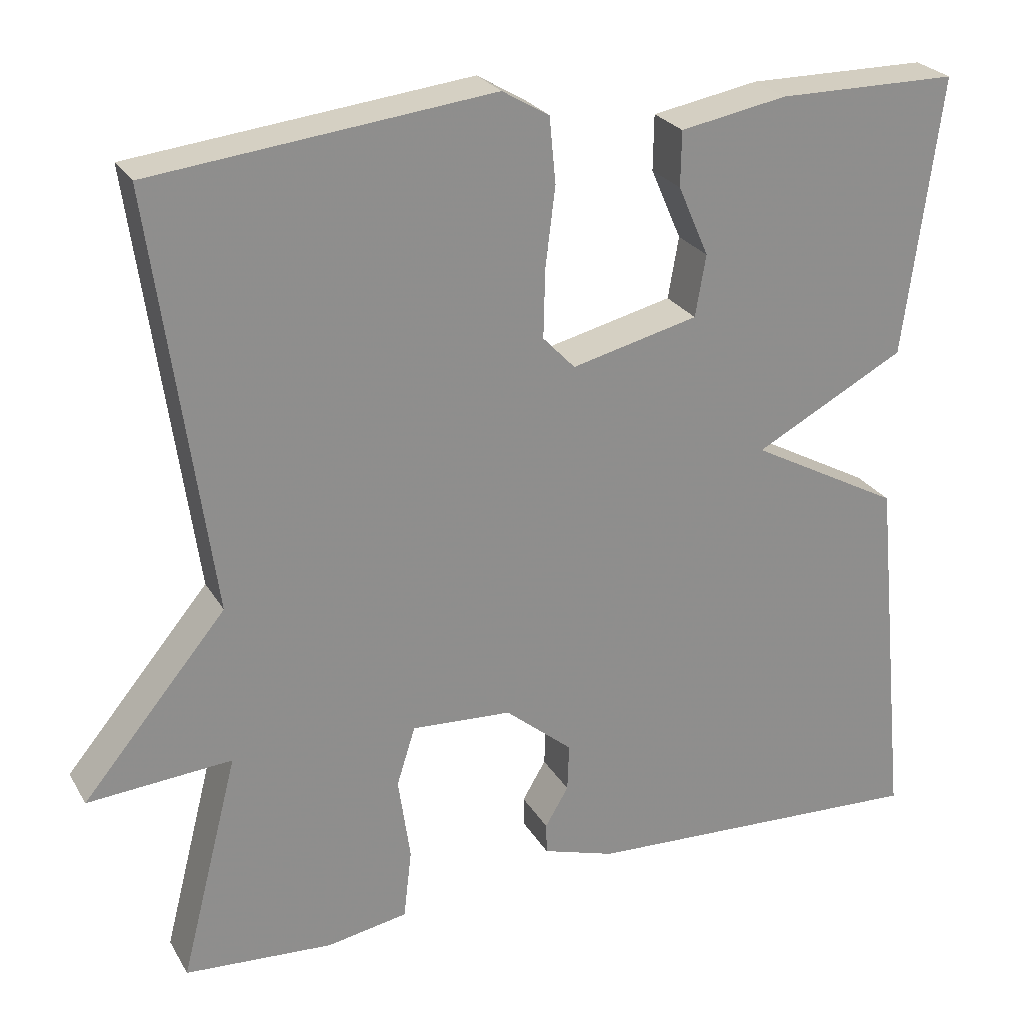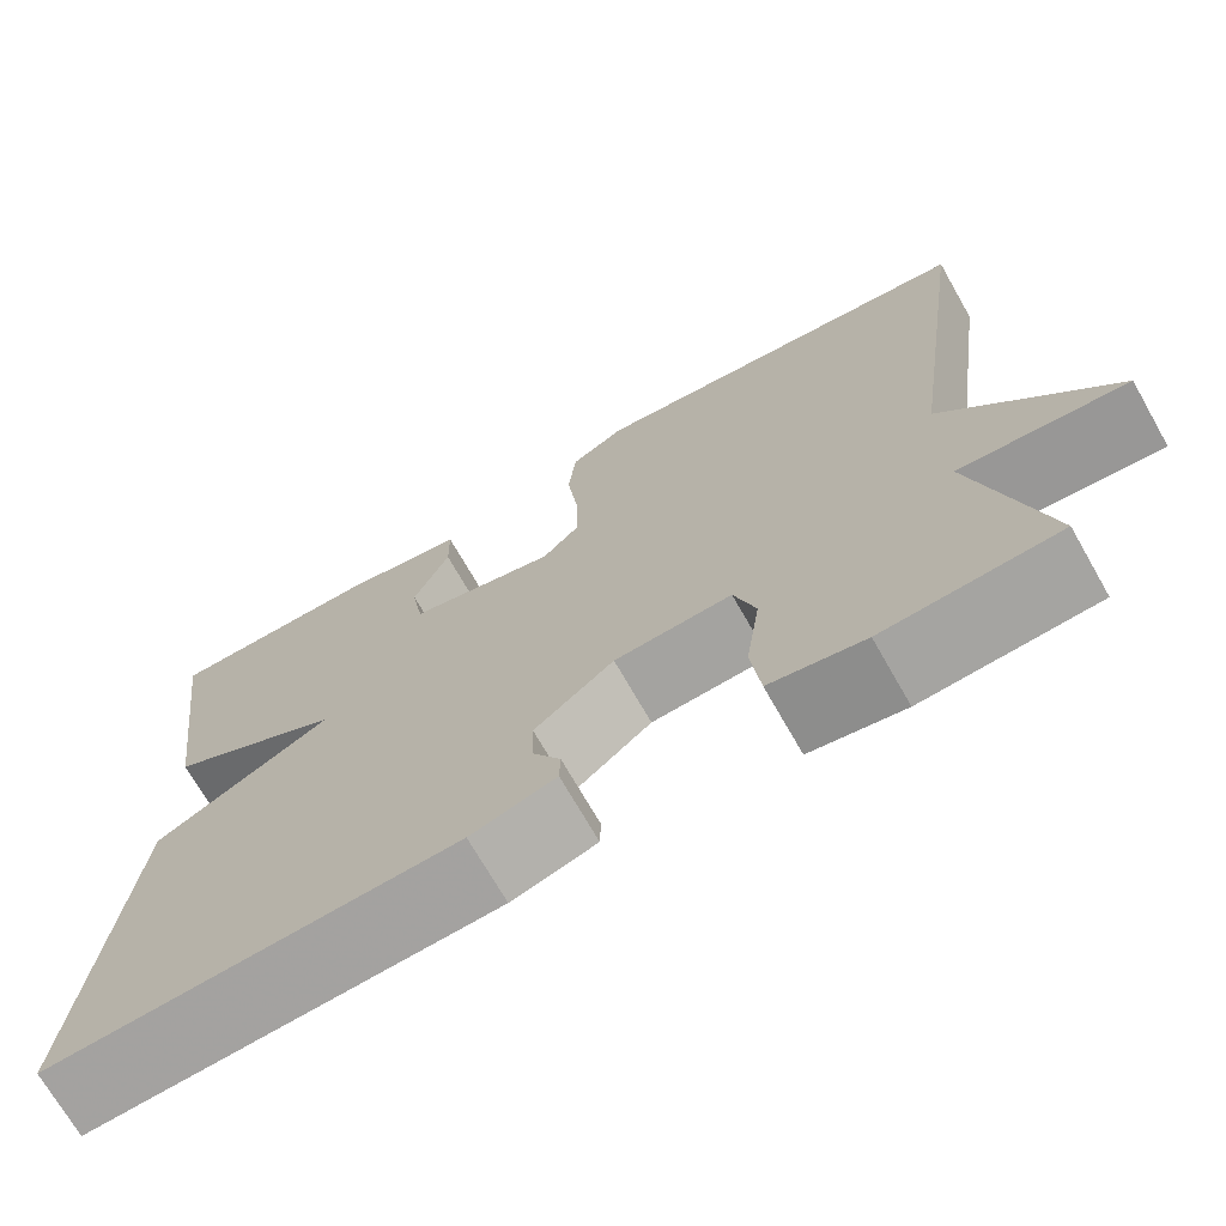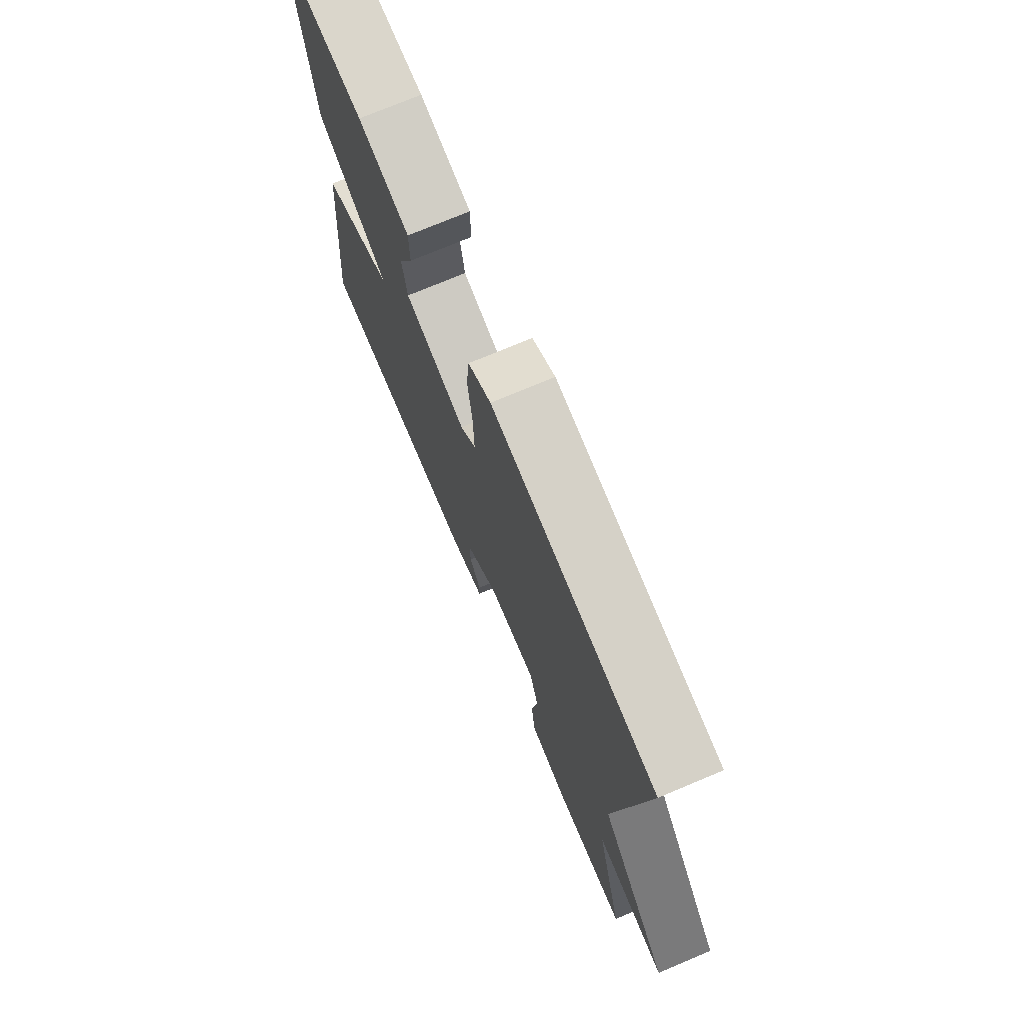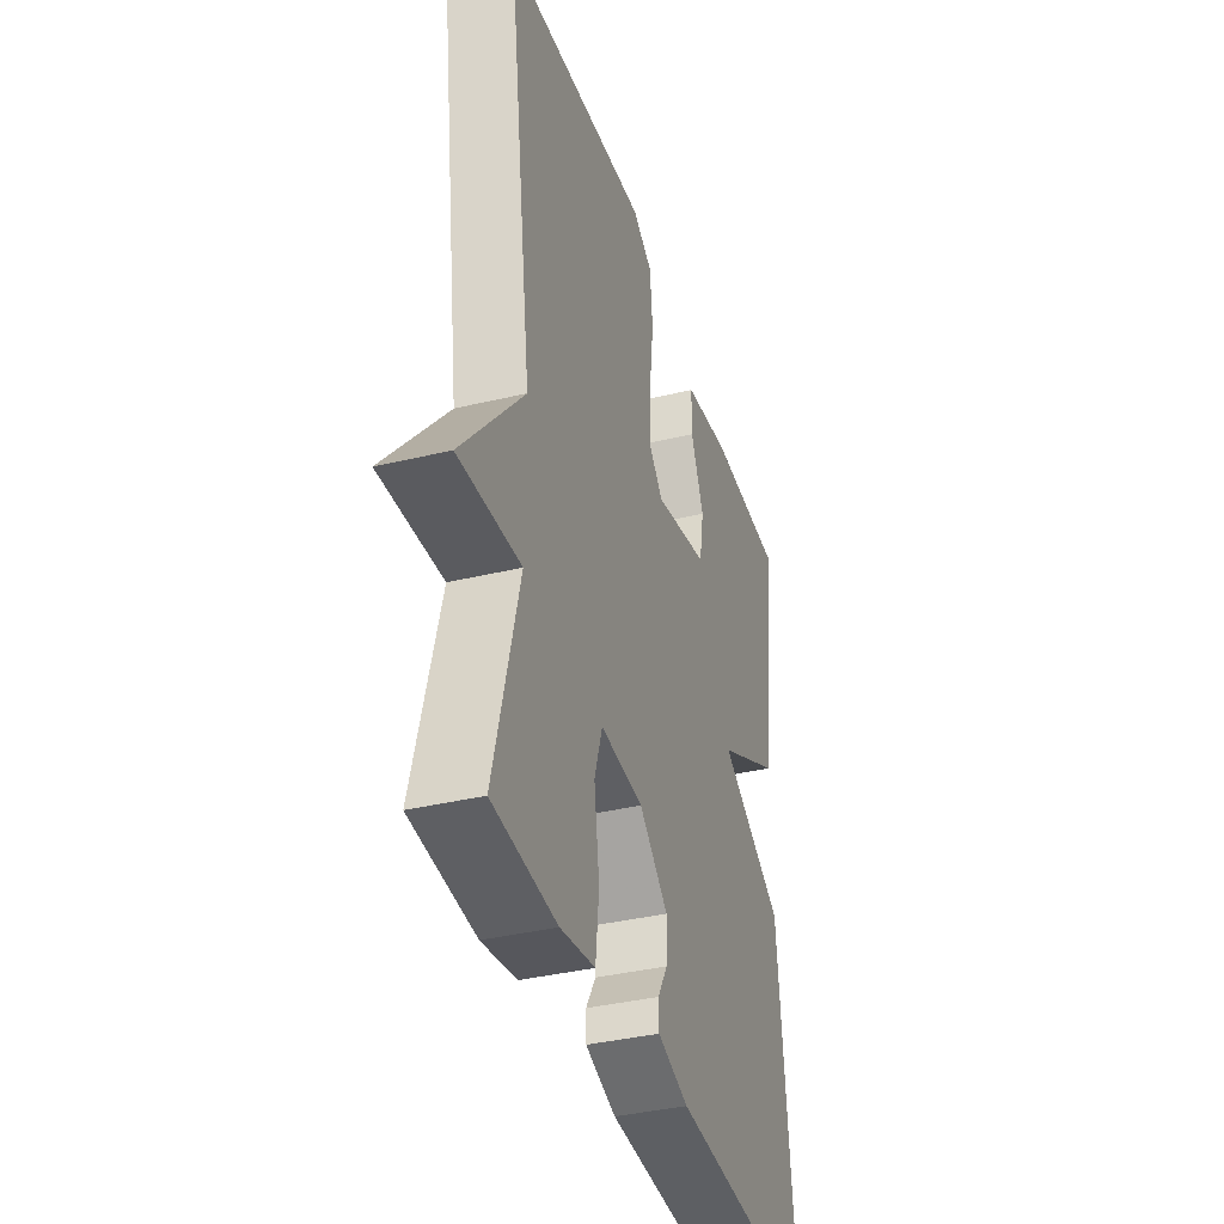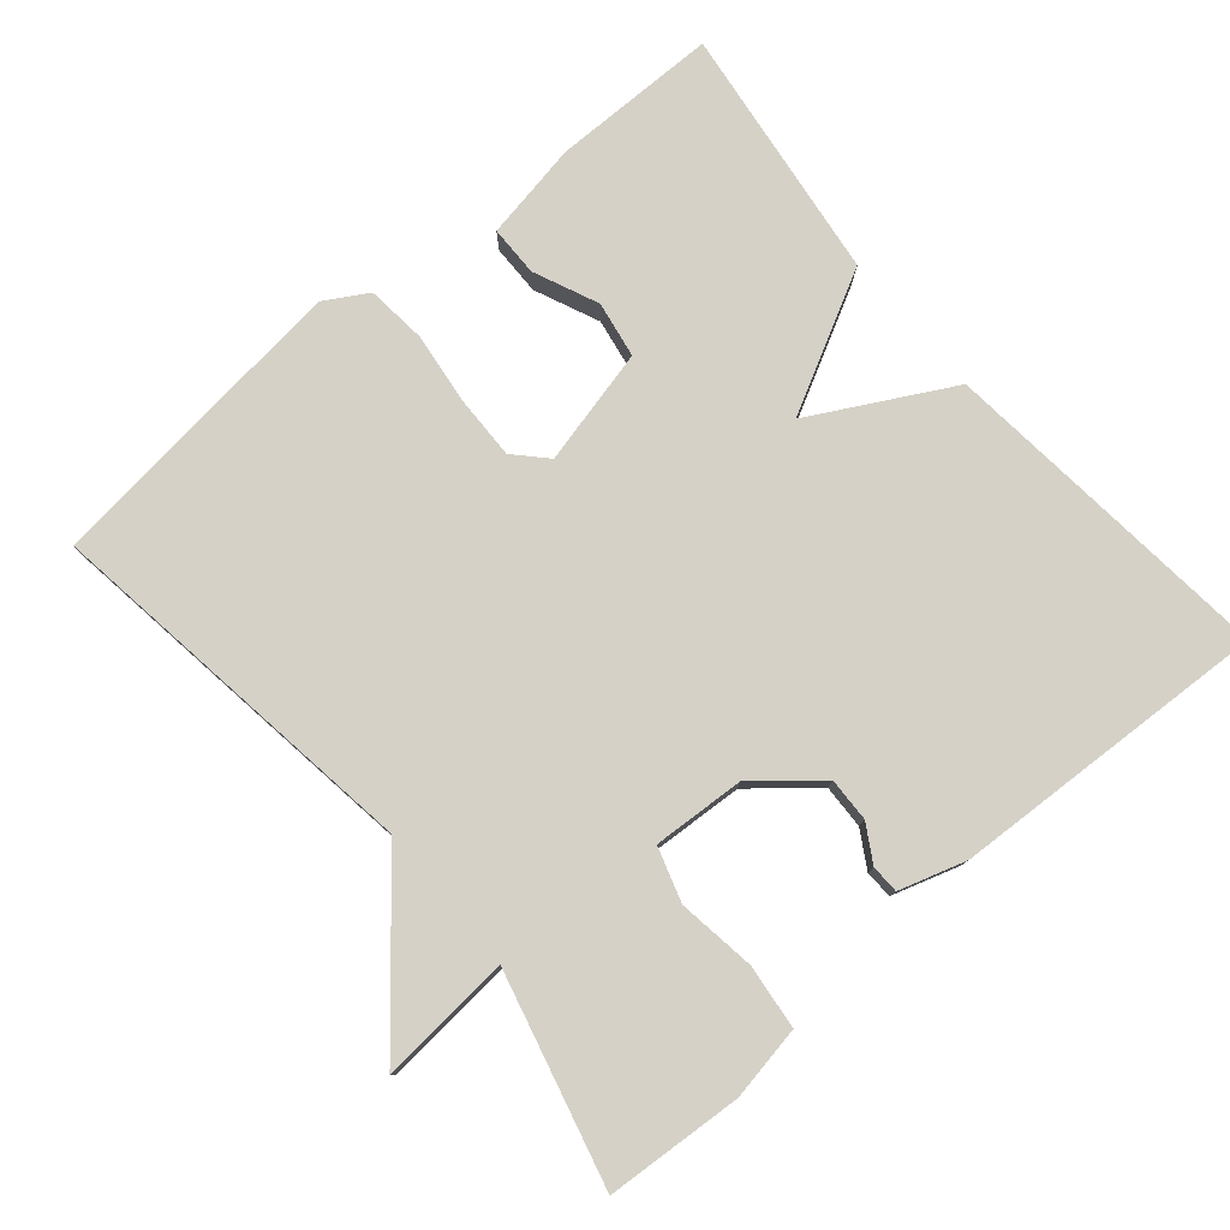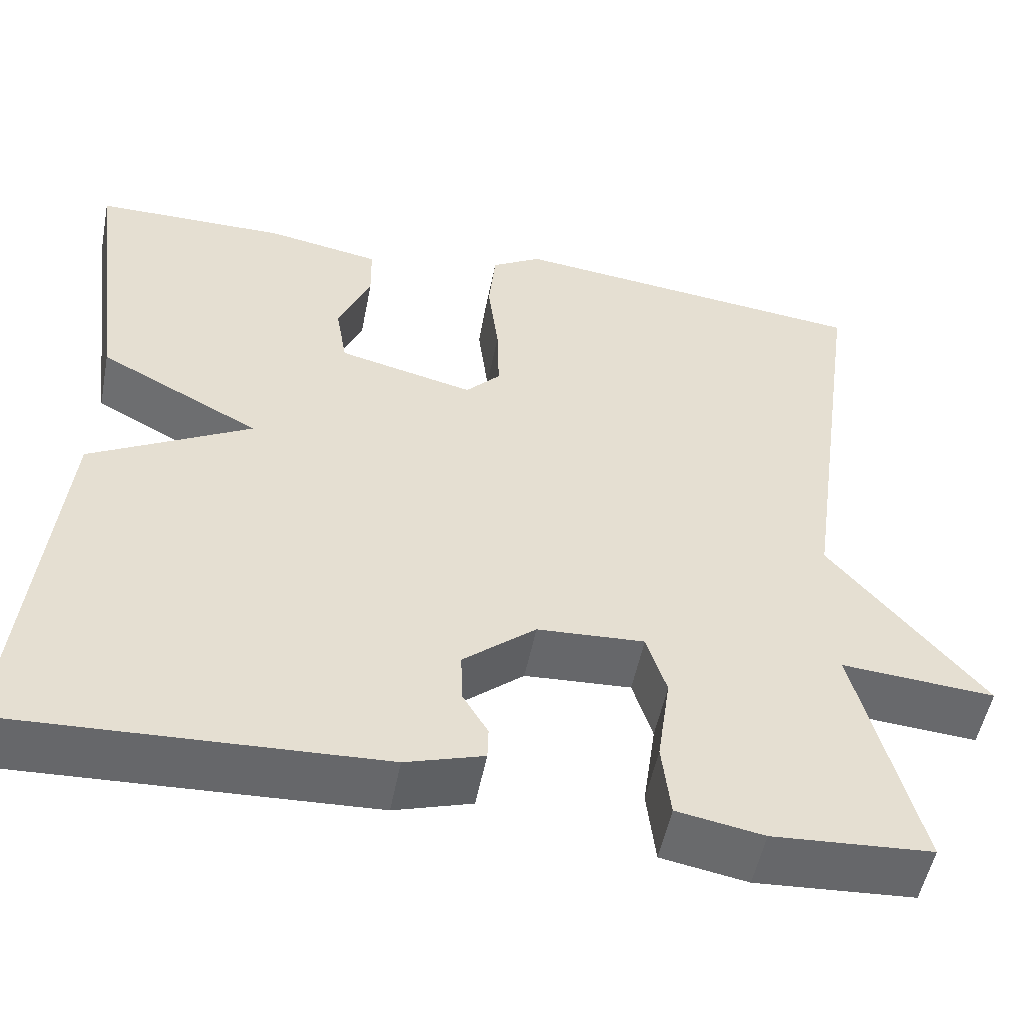
<metadata>
{"format":"obj","ext":"obj","renderer":"f3d","projection":"perspective","resolution":1024,"background":"white","views":[{"elev":25.3,"azim":156.1,"up":"+Z"},{"elev":-71.1,"azim":29.7,"up":"+Z"},{"elev":74.0,"azim":67.2,"up":"+Z"},{"elev":-37.6,"azim":107.0,"up":"+Z"},{"elev":78.7,"azim":139.7,"up":"+Y"},{"elev":-52.5,"azim":-11.1,"up":"+Z"}]}
</metadata>
<code>
v 0.5 0.07 0.5
v 0.428 0.07 -0.018
v 0.606 0.07 -0.232
v 0.428 0.07 -0.218
v 0.5 0.07 -0.5
v 0.316 0.07 -0.512
v 0.216 0.07 -0.494
v 0.206 0.07 -0.407
v 0.221 0.07 -0.302
v 0.198 0.07 -0.229
v 0.074 0.07 -0.236
v -0.01 0.07 -0.306
v -0.008 0.07 -0.365
v 0.021 0.07 -0.414
v 0.02 0.07 -0.452
v -0.07 0.07 -0.48
v -0.5 0.07 -0.5
v -0.455 0.07 -0.045
v -0.268 0.07 0.056
v -0.455 0.07 0.155
v -0.5 0.07 0.5
v -0.276 0.07 0.501
v -0.144 0.07 0.477
v -0.143 0.07 0.409
v -0.181 0.07 0.322
v -0.168 0.07 0.246
v -0.011 0.07 0.208
v 0.029 0.07 0.25
v 0.027 0.07 0.335
v 0.015 0.07 0.433
v 0.023 0.07 0.514
v 0.081 0.07 0.548
v 0.5 0 0.5
v 0.428 0 -0.018
v 0.606 0 -0.232
v 0.428 0 -0.218
v 0.5 0 -0.5
v 0.316 0 -0.512
v 0.216 0 -0.494
v 0.206 0 -0.407
v 0.221 0 -0.302
v 0.198 0 -0.229
v 0.074 0 -0.236
v -0.01 0 -0.306
v -0.008 0 -0.365
v 0.021 0 -0.414
v 0.02 0 -0.452
v -0.07 0 -0.48
v -0.5 0 -0.5
v -0.455 0 -0.045
v -0.268 0 0.056
v -0.455 0 0.155
v -0.5 0 0.5
v -0.276 0 0.501
v -0.144 0 0.477
v -0.143 0 0.409
v -0.181 0 0.322
v -0.168 0 0.246
v -0.011 0 0.208
v 0.029 0 0.25
v 0.027 0 0.335
v 0.015 0 0.433
v 0.023 0 0.514
v 0.081 0 0.548
f 32 1 2
f 31 32 2
f 30 31 2
f 29 30 2
f 2 3 4
f 29 2 4
f 28 29 4
f 27 28 4 5
f 26 27 5
f 23 24 25
f 22 23 25
f 21 22 25
f 20 21 25
f 19 20 25 26
f 17 18 19
f 16 17 19
f 15 16 19
f 14 15 19
f 13 14 19
f 12 13 19 26
f 11 12 26
f 10 11 26
f 7 8 9
f 6 7 9
f 5 6 9
f 5 9 10
f 5 10 26
f 34 33 64
f 34 64 63
f 34 63 62
f 34 62 61
f 36 35 34
f 36 34 61
f 36 61 60
f 37 36 60 59
f 37 59 58
f 57 56 55
f 57 55 54
f 57 54 53
f 57 53 52
f 58 57 52 51
f 51 50 49
f 51 49 48
f 51 48 47
f 51 47 46
f 51 46 45
f 58 51 45 44
f 58 44 43
f 58 43 42
f 41 40 39
f 41 39 38
f 41 38 37
f 42 41 37
f 58 42 37
f 1 33 34 2
f 2 34 35 3
f 3 35 36 4
f 4 36 37 5
f 5 37 38 6
f 6 38 39 7
f 7 39 40 8
f 8 40 41 9
f 9 41 42 10
f 10 42 43 11
f 11 43 44 12
f 12 44 45 13
f 13 45 46 14
f 14 46 47 15
f 15 47 48 16
f 16 48 49 17
f 17 49 50 18
f 18 50 51 19
f 19 51 52 20
f 20 52 53 21
f 21 53 54 22
f 22 54 55 23
f 23 55 56 24
f 24 56 57 25
f 25 57 58 26
f 26 58 59 27
f 27 59 60 28
f 28 60 61 29
f 29 61 62 30
f 30 62 63 31
f 31 63 64 32
f 32 64 33 1

</code>
